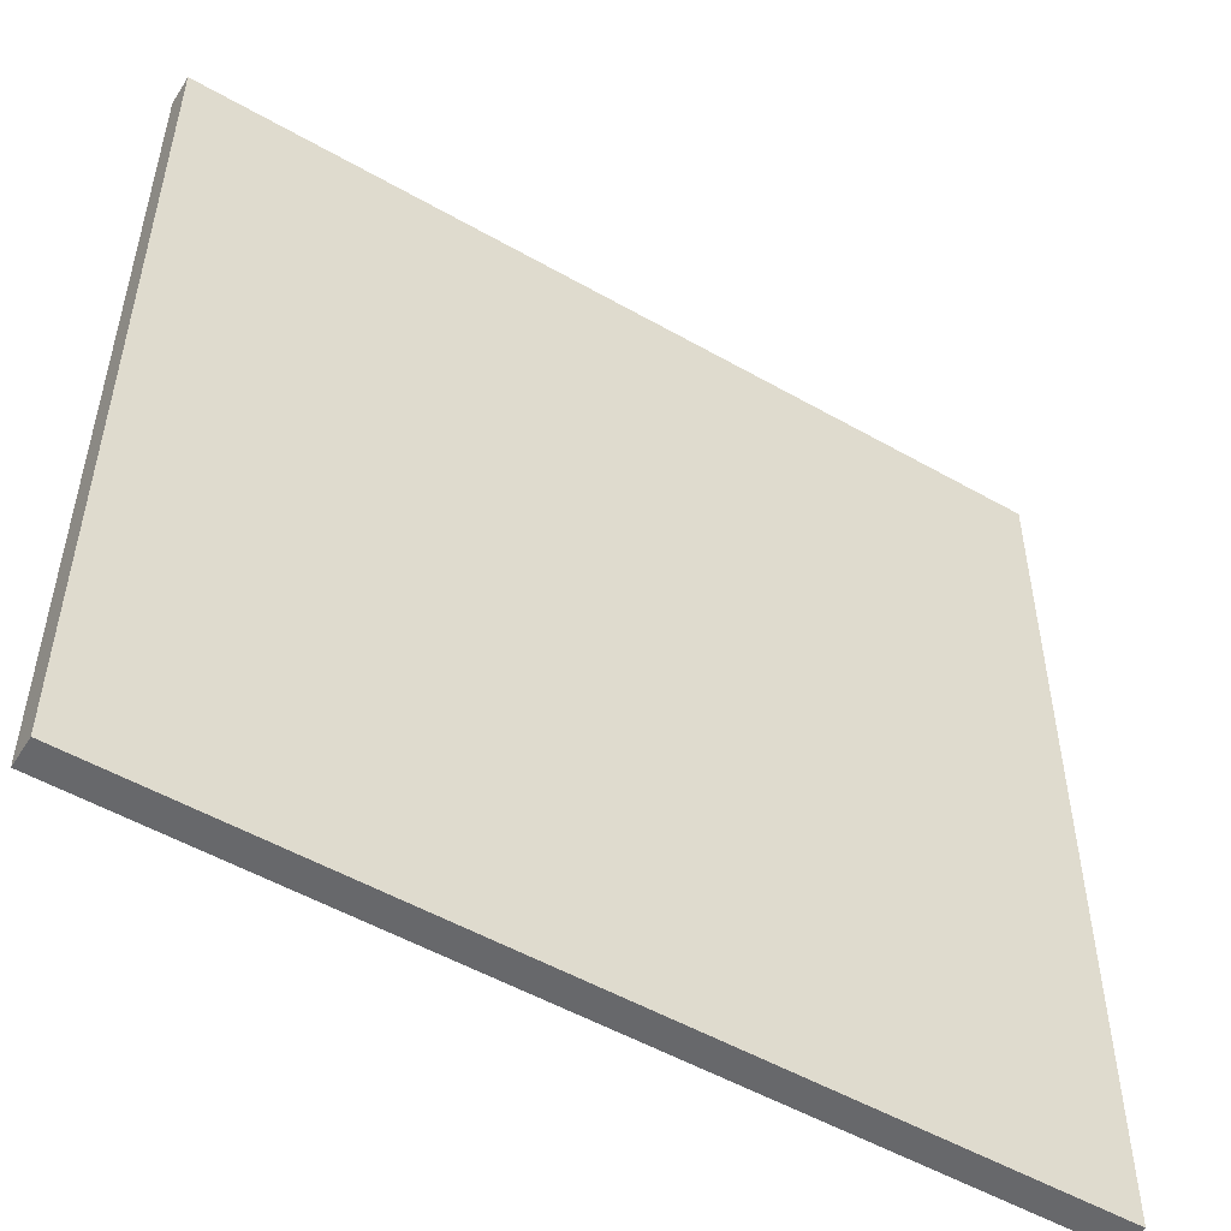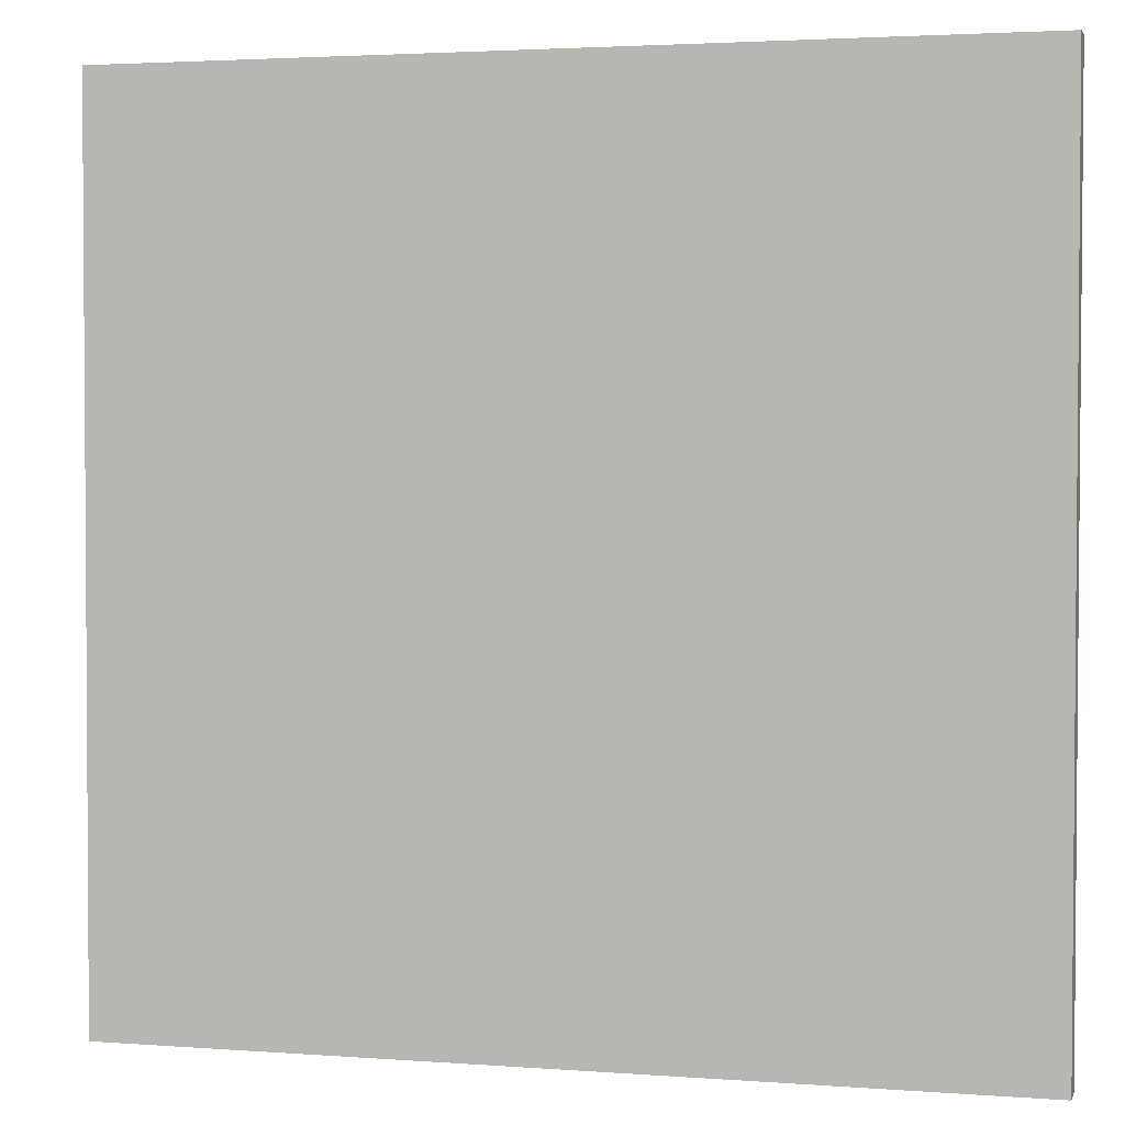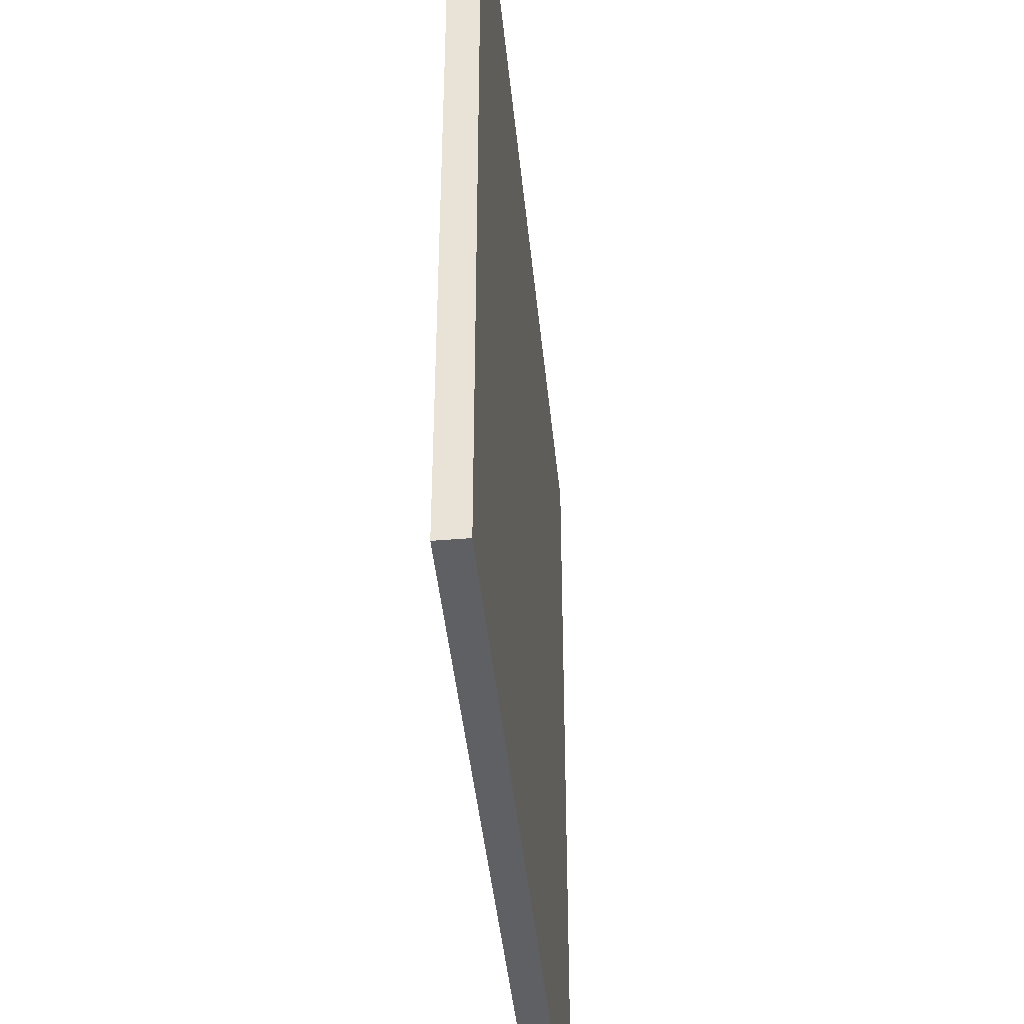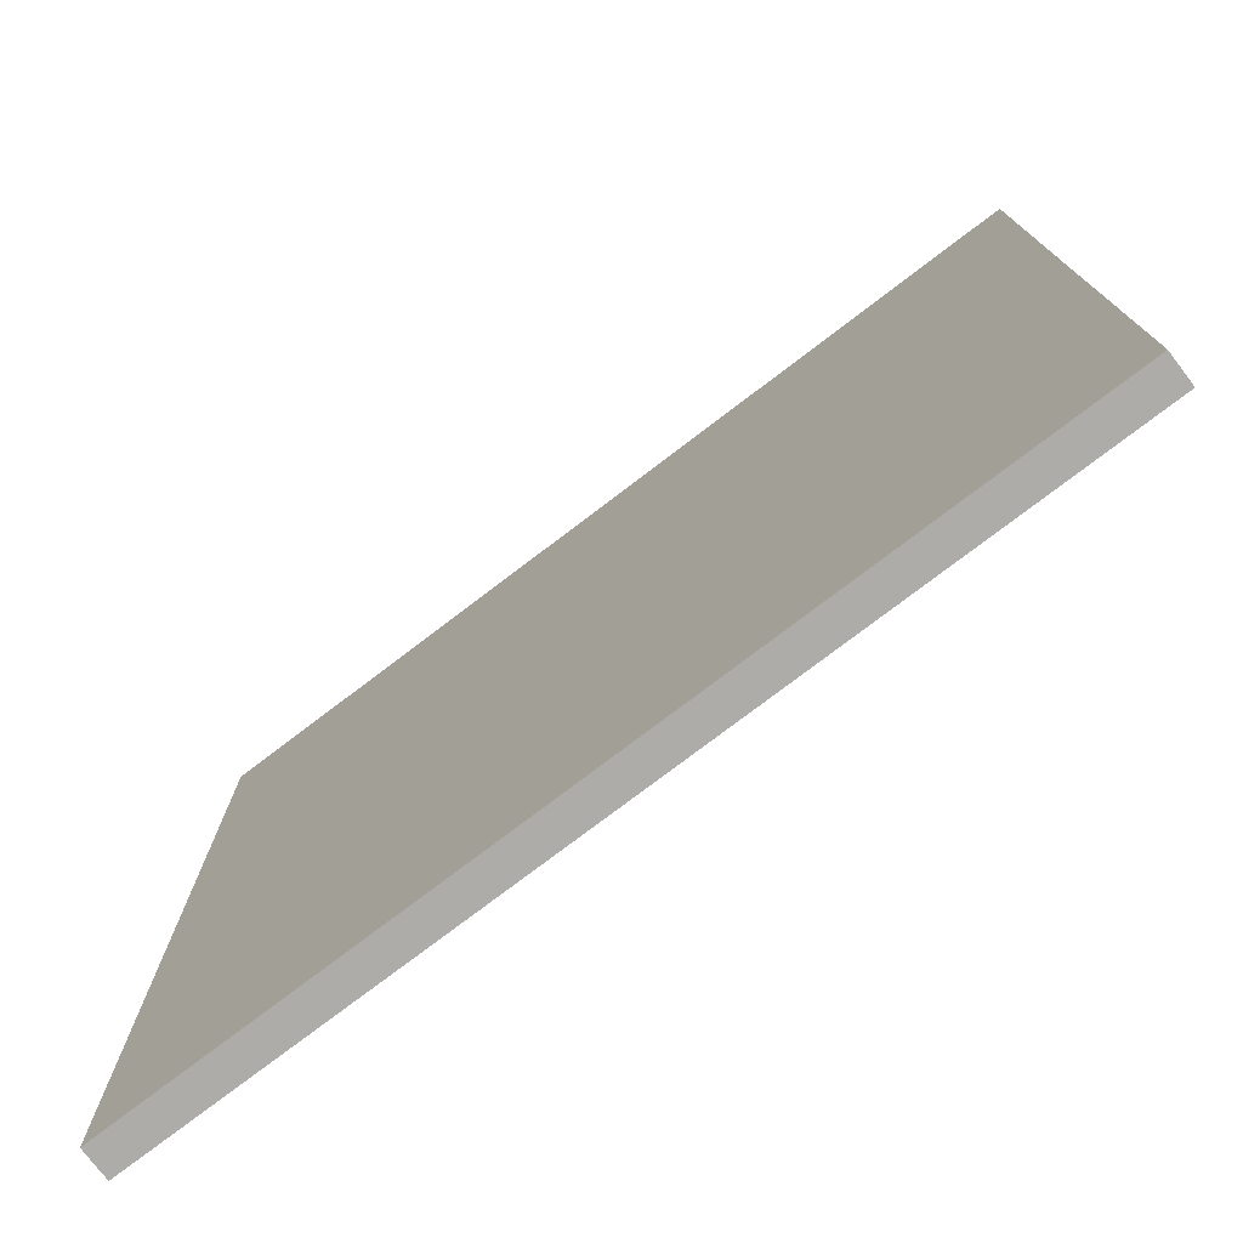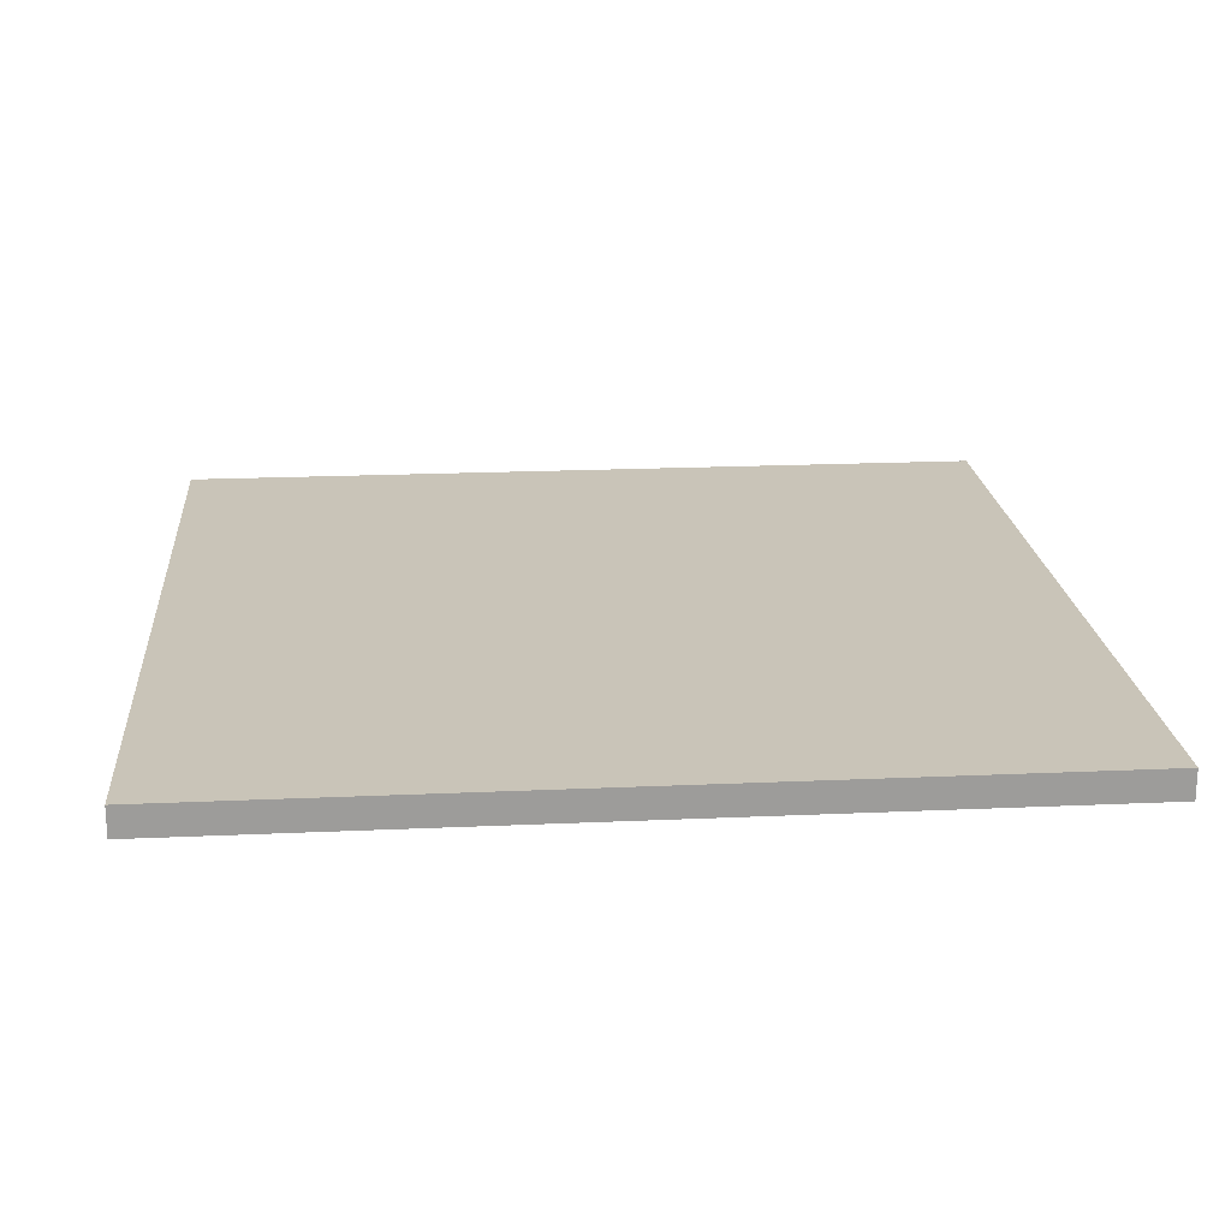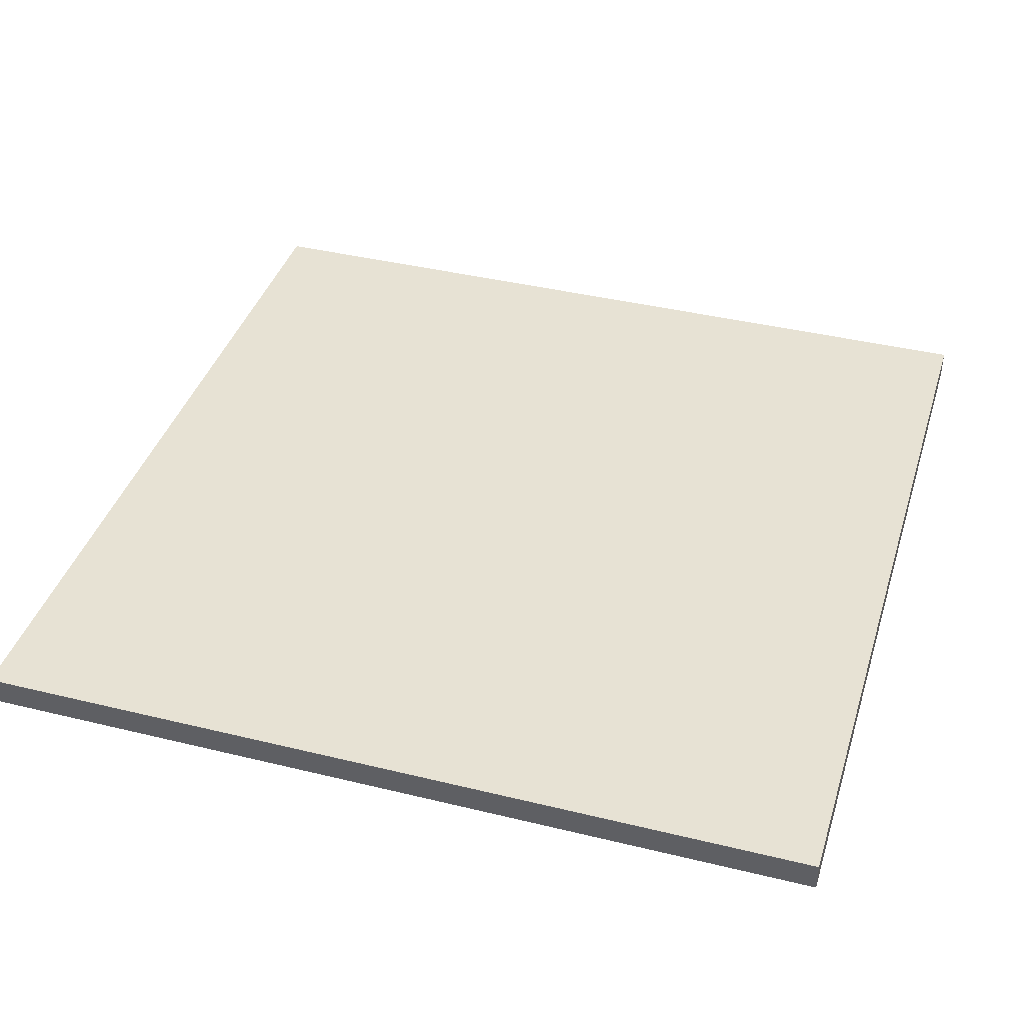
<metadata>
{"format":"obj","ext":"obj","renderer":"f3d","projection":"perspective","resolution":1024,"background":"white","views":[{"elev":-52.3,"azim":-31.6,"up":"+Z"},{"elev":2.6,"azim":14.6,"up":"+Z"},{"elev":-43.4,"azim":95.6,"up":"+Z"},{"elev":-76.7,"azim":37.3,"up":"+Z"},{"elev":20.1,"azim":175.3,"up":"+Y"},{"elev":39.8,"azim":-163.1,"up":"+Y"}]}
</metadata>
<code>
g polySurface86
v 0 0.00925 0
v 0 0.00925 0.2719
v 0.2722 0.00925 0.2717
v 0.2719 0.00925 0
v -0.2717 0.00925 0.2722
v -0.2719 0.00925 0
v -0.2722 0.00925 -0.2717
v 0 0.00925 -0.2719
v 0.2717 0.00925 -0.2722
v 0.2722 -0.00925 0.2717
v 0 -0.00925 0.2719
v 0 -0.00925 0
v 0.2719 -0.00925 0
v -0.2717 -0.00925 0.2722
v -0.2719 -0.00925 0
v -0.2722 -0.00925 -0.2717
v 0 -0.00925 -0.2719
v 0.2717 -0.00925 -0.2722
v 0.2722 0.00925 0.2717
v 0.2722 -0.00925 0.2717
v 0.2719 -0.00925 0
v 0.2719 0.00925 0
v 0.2717 0.00925 -0.2722
v 0.2717 -0.00925 -0.2722
v 0.2722 0.00925 0.2717
v 0 0.00925 0.2719
v 0 -0.00925 0.2719
v 0.2722 -0.00925 0.2717
v -0.2717 0.00925 0.2722
v -0.2717 -0.00925 0.2722
v -0.2717 0.00925 0.2722
v -0.2719 0.00925 0
v -0.2719 -0.00925 0
v -0.2717 -0.00925 0.2722
v -0.2722 0.00925 -0.2717
v -0.2722 -0.00925 -0.2717
v -0.2722 0.00925 -0.2717
v 0 0.00925 -0.2719
v 0 -0.00925 -0.2719
v -0.2722 -0.00925 -0.2717
v 0.2717 0.00925 -0.2722
v 0.2717 -0.00925 -0.2722
f 1 2 3
f 1 3 4
f 1 5 2
f 1 6 5
f 1 7 6
f 1 8 7
f 1 4 9
f 1 9 8
f 10 11 12
f 10 12 13
f 14 12 11
f 14 15 12
f 16 12 15
f 16 17 12
f 18 13 12
f 18 12 17
f 19 20 21
f 19 21 22
f 23 22 21
f 23 21 24
f 25 26 27
f 25 27 28
f 29 27 26
f 29 30 27
f 31 32 33
f 31 33 34
f 35 33 32
f 35 36 33
f 37 38 39
f 37 39 40
f 41 39 38
f 41 42 39

</code>
